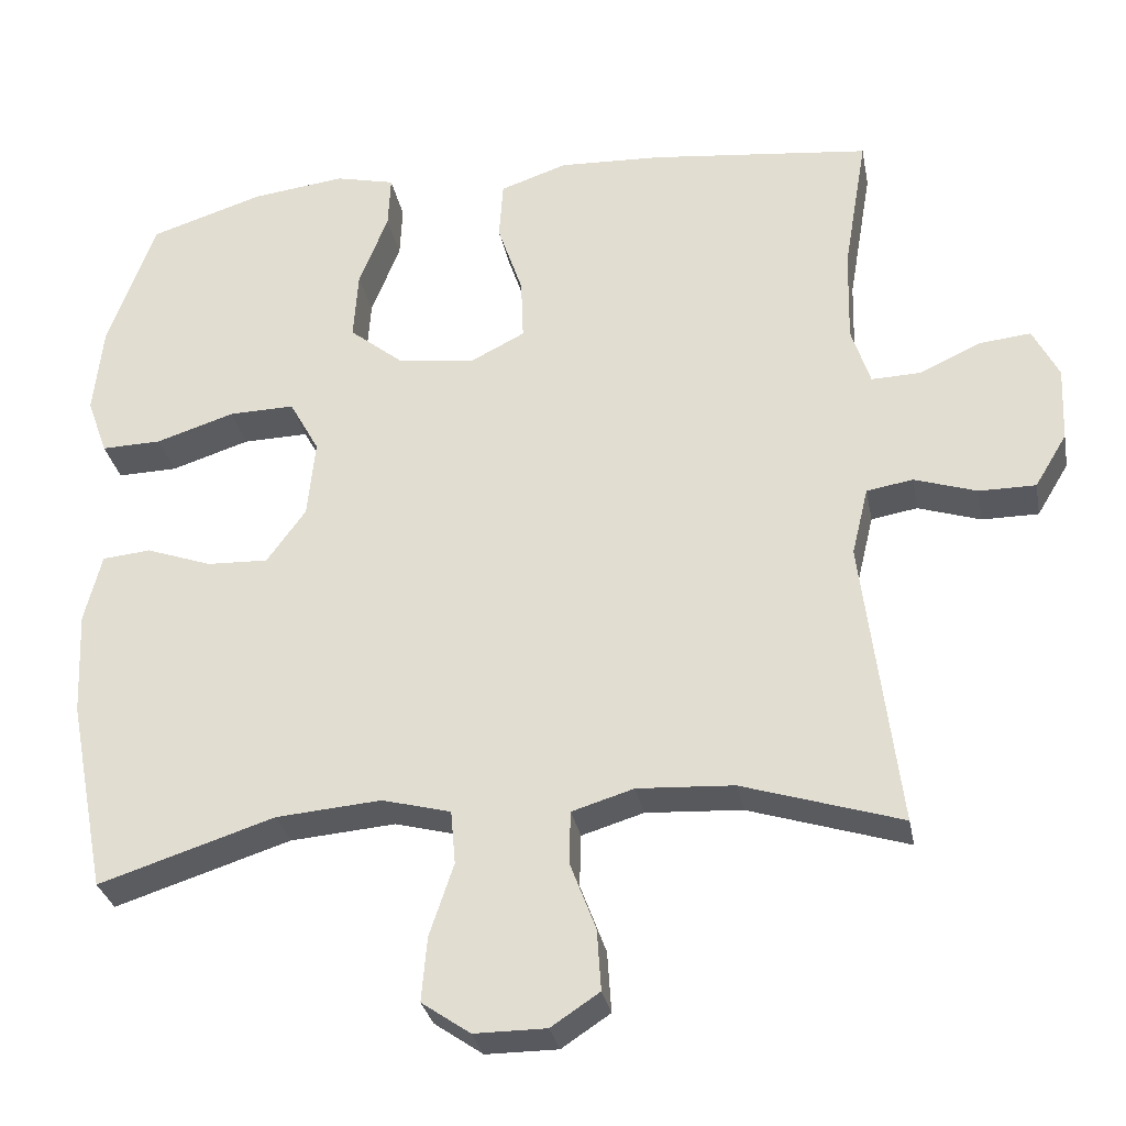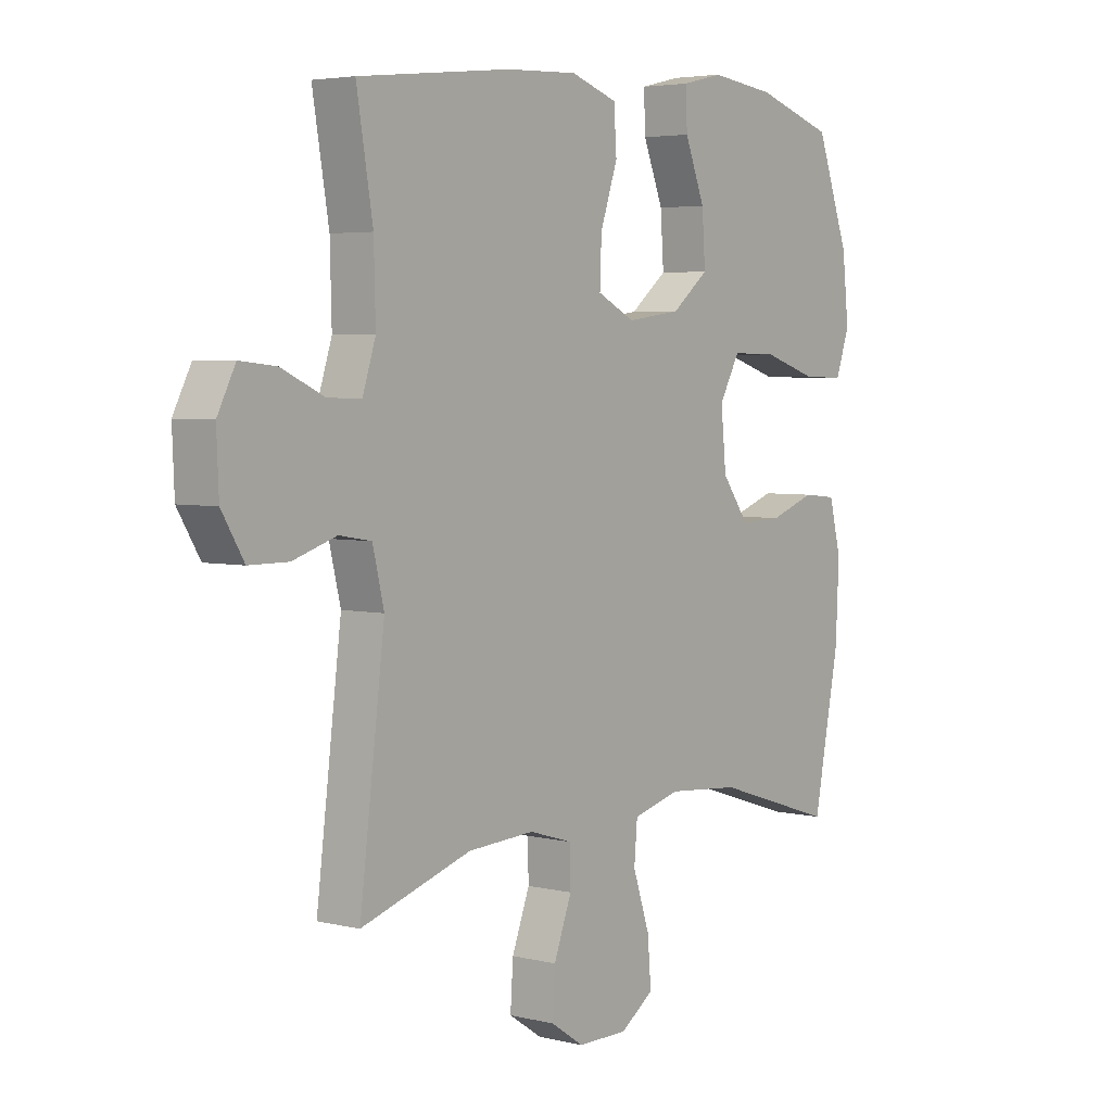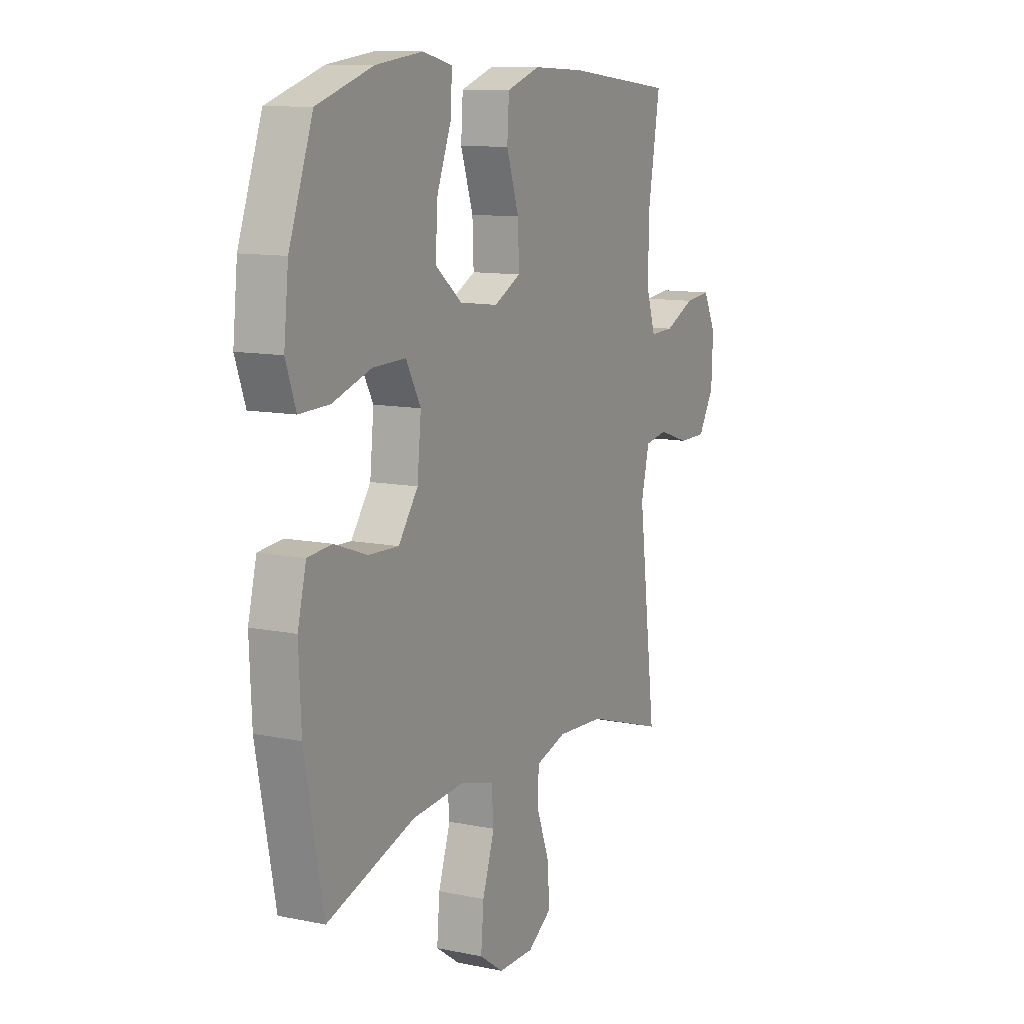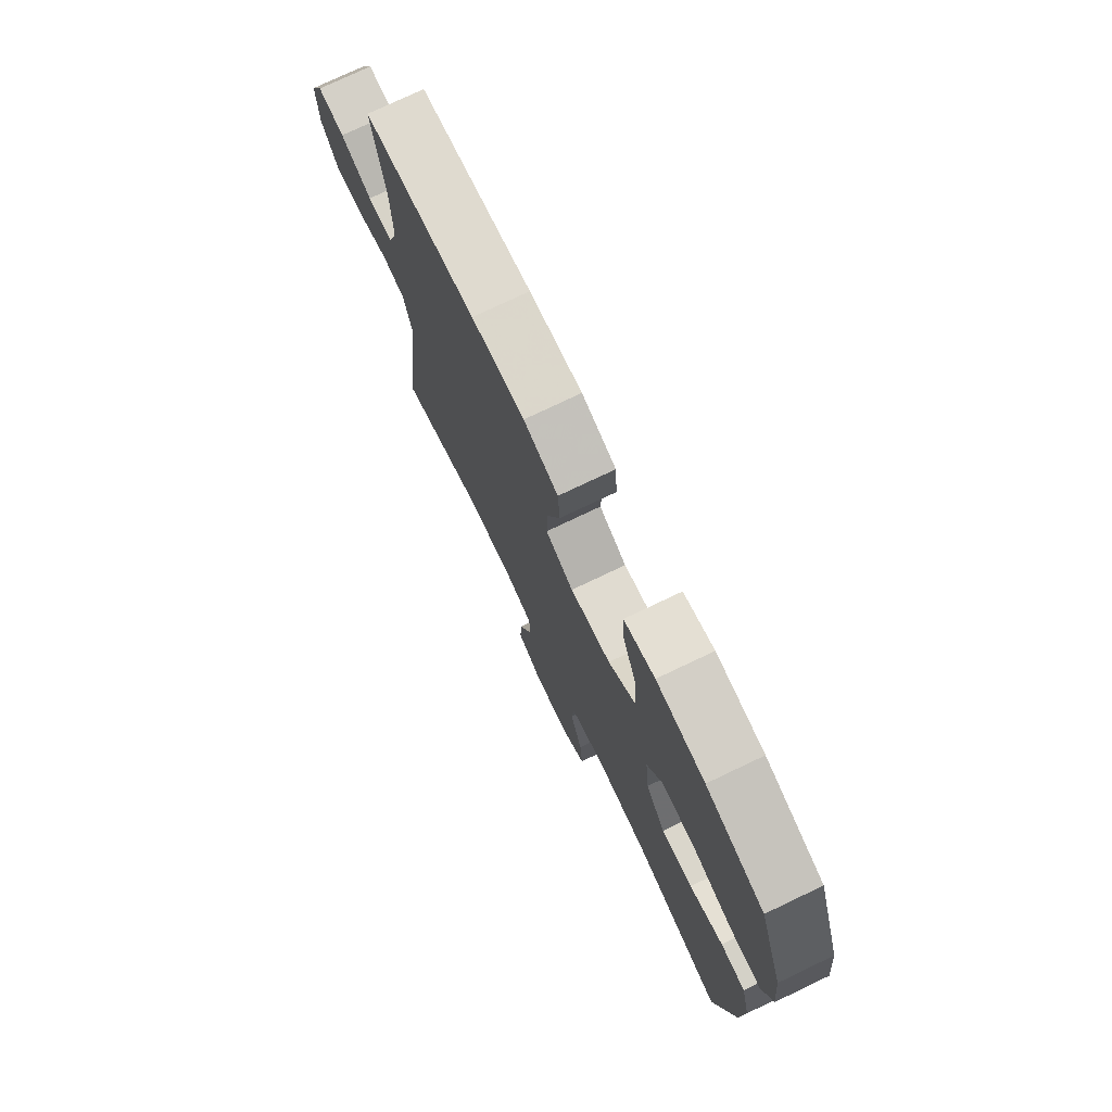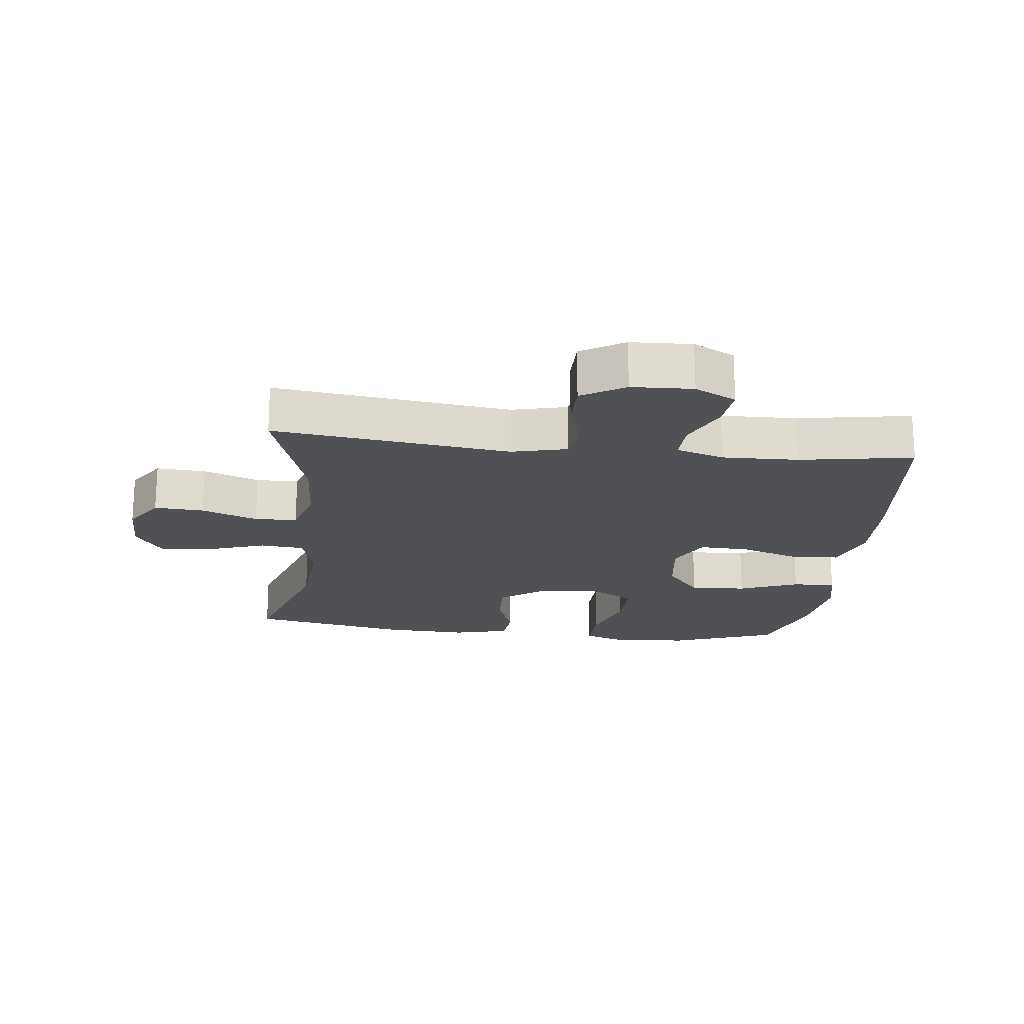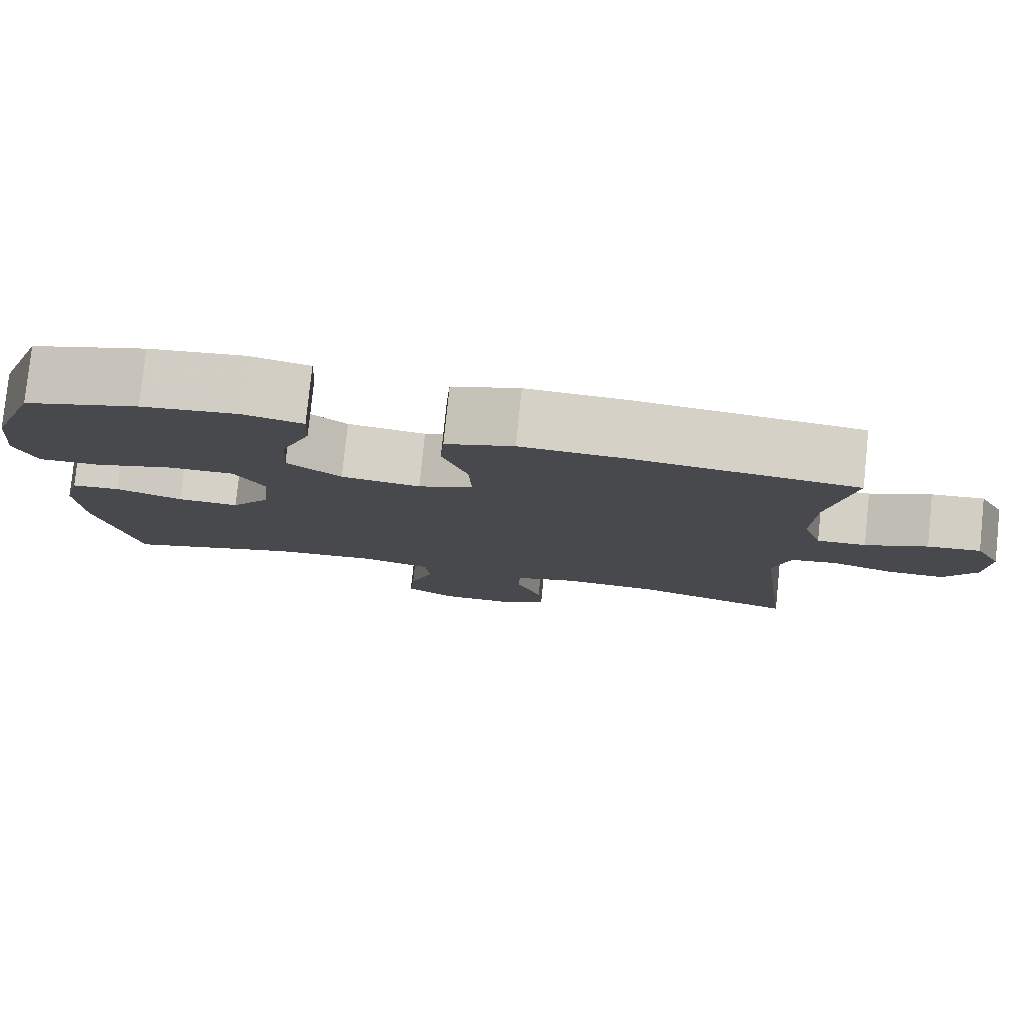
<metadata>
{"format":"obj","ext":"obj","renderer":"f3d","projection":"perspective","resolution":1024,"background":"white","views":[{"elev":-30.4,"azim":-169.3,"up":"+Z"},{"elev":4.2,"azim":-51.9,"up":"+Z"},{"elev":11.0,"azim":116.9,"up":"+Z"},{"elev":75.5,"azim":64.5,"up":"+Z"},{"elev":-19.5,"azim":-96.5,"up":"+Y"},{"elev":79.6,"azim":-174.1,"up":"+Z"}]}
</metadata>
<code>
v -0.5 0.07 0.5
v -0.219 0.07 0.531
v -0.087 0.07 0.537
v -0.001 0.07 0.508
v 0.004 0.07 0.433
v -0.028 0.07 0.338
v -0.031 0.07 0.259
v 0.038 0.07 0.224
v 0.138 0.07 0.237
v 0.206 0.07 0.292
v 0.2 0.07 0.381
v 0.163 0.07 0.475
v 0.16 0.07 0.543
v 0.236 0.07 0.561
v 0.356 0.07 0.546
v 0.5 0.07 0.5
v 0.561 0.07 0.332
v 0.573 0.07 0.218
v 0.547 0.07 0.145
v 0.47 0.07 0.147
v 0.37 0.07 0.179
v 0.286 0.07 0.181
v 0.248 0.07 0.112
v 0.258 0.07 0.012
v 0.308 0.07 -0.057
v 0.386 0.07 -0.054
v 0.47 0.07 -0.024
v 0.532 0.07 -0.03
v 0.554 0.07 -0.118
v 0.548 0.07 -0.252
v 0.5 0.07 -0.5
v 0.275 0.07 -0.428
v 0.141 0.07 -0.417
v 0.053 0.07 -0.44
v 0.047 0.07 -0.509
v 0.078 0.07 -0.602
v 0.085 0.07 -0.684
v 0.023 0.07 -0.727
v -0.069 0.07 -0.727
v -0.131 0.07 -0.686
v -0.126 0.07 -0.608
v -0.093 0.07 -0.52
v -0.095 0.07 -0.453
v -0.174 0.07 -0.429
v -0.297 0.07 -0.436
v -0.5 0.07 -0.5
v -0.454 0.07 -0.128
v -0.475 0.07 -0.041
v -0.534 0.07 -0.031
v -0.614 0.07 -0.057
v -0.686 0.07 -0.057
v -0.727 0.07 0.011
v -0.731 0.07 0.107
v -0.698 0.07 0.172
v -0.631 0.07 0.165
v -0.553 0.07 0.129
v -0.491 0.07 0.127
v -0.467 0.07 0.202
v -0.47 0.07 0.322
v -0.5 0 0.5
v -0.219 0 0.531
v -0.087 0 0.537
v -0.001 0 0.508
v 0.004 0 0.433
v -0.028 0 0.338
v -0.031 0 0.259
v 0.038 0 0.224
v 0.138 0 0.237
v 0.206 0 0.292
v 0.2 0 0.381
v 0.163 0 0.475
v 0.16 0 0.543
v 0.236 0 0.561
v 0.356 0 0.546
v 0.5 0 0.5
v 0.561 0 0.332
v 0.573 0 0.218
v 0.547 0 0.145
v 0.47 0 0.147
v 0.37 0 0.179
v 0.286 0 0.181
v 0.248 0 0.112
v 0.258 0 0.012
v 0.308 0 -0.057
v 0.386 0 -0.054
v 0.47 0 -0.024
v 0.532 0 -0.03
v 0.554 0 -0.118
v 0.548 0 -0.252
v 0.5 0 -0.5
v 0.275 0 -0.428
v 0.141 0 -0.417
v 0.053 0 -0.44
v 0.047 0 -0.509
v 0.078 0 -0.602
v 0.085 0 -0.684
v 0.023 0 -0.727
v -0.069 0 -0.727
v -0.131 0 -0.686
v -0.126 0 -0.608
v -0.093 0 -0.52
v -0.095 0 -0.453
v -0.174 0 -0.429
v -0.297 0 -0.436
v -0.5 0 -0.5
v -0.454 0 -0.128
v -0.475 0 -0.041
v -0.534 0 -0.031
v -0.614 0 -0.057
v -0.686 0 -0.057
v -0.727 0 0.011
v -0.731 0 0.107
v -0.698 0 0.172
v -0.631 0 0.165
v -0.553 0 0.129
v -0.491 0 0.127
v -0.467 0 0.202
v -0.47 0 0.322
f 54 55 56
f 53 54 56
f 52 53 56
f 51 52 56
f 50 51 56
f 49 50 56
f 48 49 56 57
f 47 48 57 58
f 45 46 47
f 47 58 59
f 45 47 59
f 44 45 59
f 40 41 42
f 39 40 42
f 38 39 42
f 37 38 42
f 36 37 42
f 35 36 42
f 34 35 42 43
f 59 1 2
f 44 59 2
f 43 44 2
f 34 43 2
f 33 34 2
f 30 31 32
f 29 30 32
f 28 29 32
f 27 28 32
f 26 27 32
f 19 20 21
f 18 19 21
f 17 18 21
f 16 17 21
f 15 16 21
f 14 15 21
f 13 14 21
f 12 13 21
f 11 12 21
f 10 11 21 22
f 9 10 22 23
f 4 5 6
f 3 4 6
f 2 3 6
f 2 6 7
f 33 2 7
f 25 26 32 33
f 33 7 8
f 25 33 8
f 24 25 8
f 8 9 23 24
f 115 114 113
f 115 113 112
f 115 112 111
f 115 111 110
f 115 110 109
f 115 109 108
f 116 115 108 107
f 117 116 107 106
f 106 105 104
f 118 117 106
f 118 106 104
f 118 104 103
f 101 100 99
f 101 99 98
f 101 98 97
f 101 97 96
f 101 96 95
f 101 95 94
f 102 101 94 93
f 61 60 118
f 61 118 103
f 61 103 102
f 61 102 93
f 61 93 92
f 91 90 89
f 91 89 88
f 91 88 87
f 91 87 86
f 91 86 85
f 80 79 78
f 80 78 77
f 80 77 76
f 80 76 75
f 80 75 74
f 80 74 73
f 80 73 72
f 80 72 71
f 80 71 70
f 81 80 70 69
f 82 81 69 68
f 65 64 63
f 65 63 62
f 65 62 61
f 66 65 61
f 66 61 92
f 92 91 85 84
f 67 66 92
f 67 92 84
f 67 84 83
f 83 82 68 67
f 1 60 61 2
f 2 61 62 3
f 3 62 63 4
f 4 63 64 5
f 5 64 65 6
f 6 65 66 7
f 7 66 67 8
f 8 67 68 9
f 9 68 69 10
f 10 69 70 11
f 11 70 71 12
f 12 71 72 13
f 13 72 73 14
f 14 73 74 15
f 15 74 75 16
f 16 75 76 17
f 17 76 77 18
f 18 77 78 19
f 19 78 79 20
f 20 79 80 21
f 21 80 81 22
f 22 81 82 23
f 23 82 83 24
f 24 83 84 25
f 25 84 85 26
f 26 85 86 27
f 27 86 87 28
f 28 87 88 29
f 29 88 89 30
f 30 89 90 31
f 31 90 91 32
f 32 91 92 33
f 33 92 93 34
f 34 93 94 35
f 35 94 95 36
f 36 95 96 37
f 37 96 97 38
f 38 97 98 39
f 39 98 99 40
f 40 99 100 41
f 41 100 101 42
f 42 101 102 43
f 43 102 103 44
f 44 103 104 45
f 45 104 105 46
f 46 105 106 47
f 47 106 107 48
f 48 107 108 49
f 49 108 109 50
f 50 109 110 51
f 51 110 111 52
f 52 111 112 53
f 53 112 113 54
f 54 113 114 55
f 55 114 115 56
f 56 115 116 57
f 57 116 117 58
f 58 117 118 59
f 59 118 60 1

</code>
